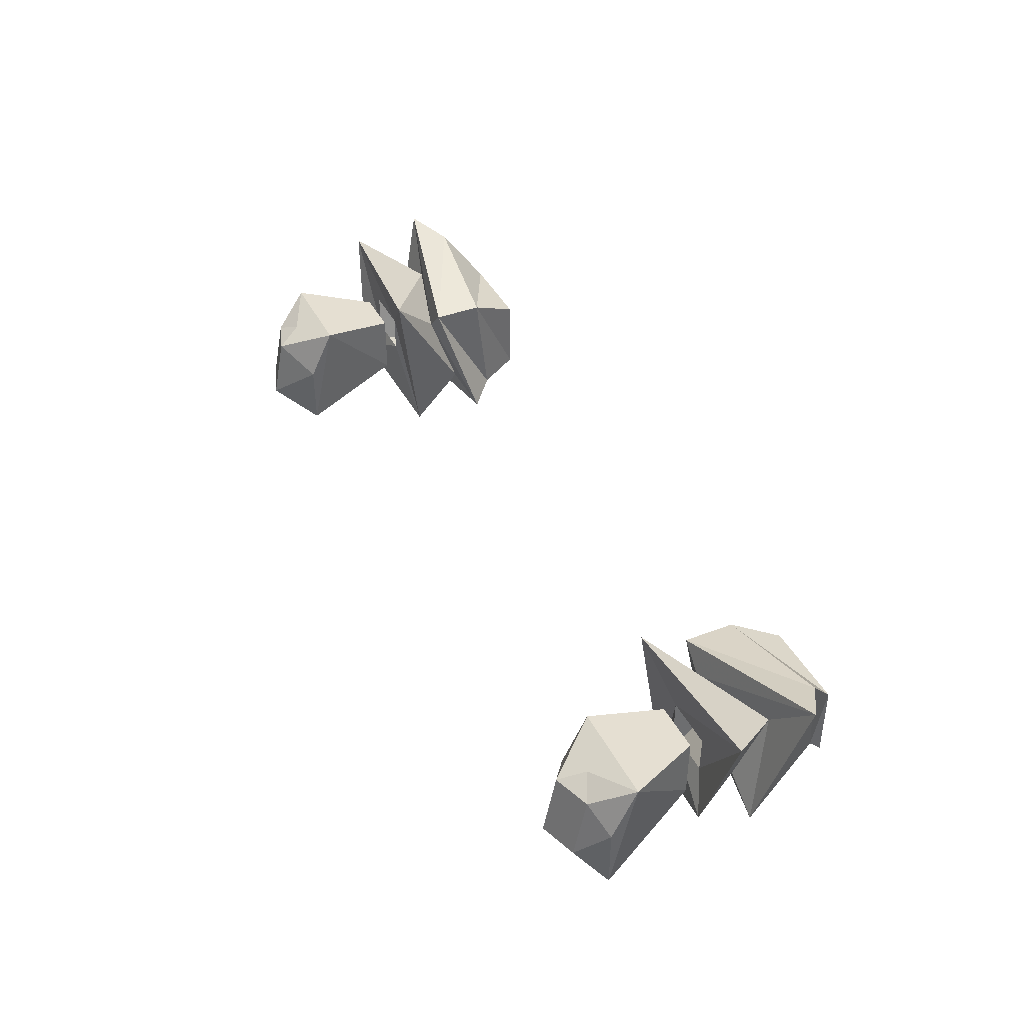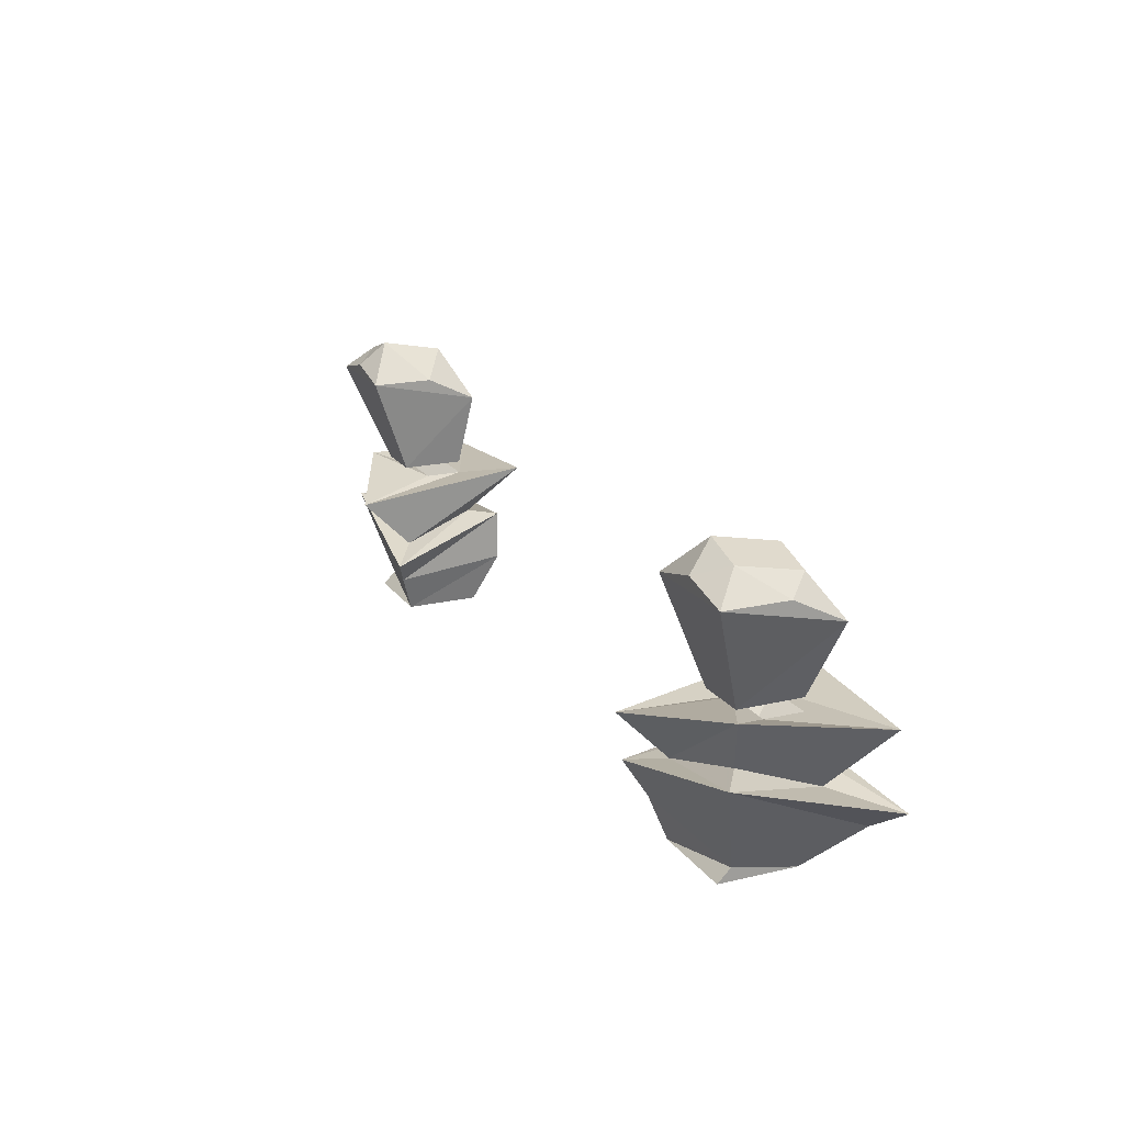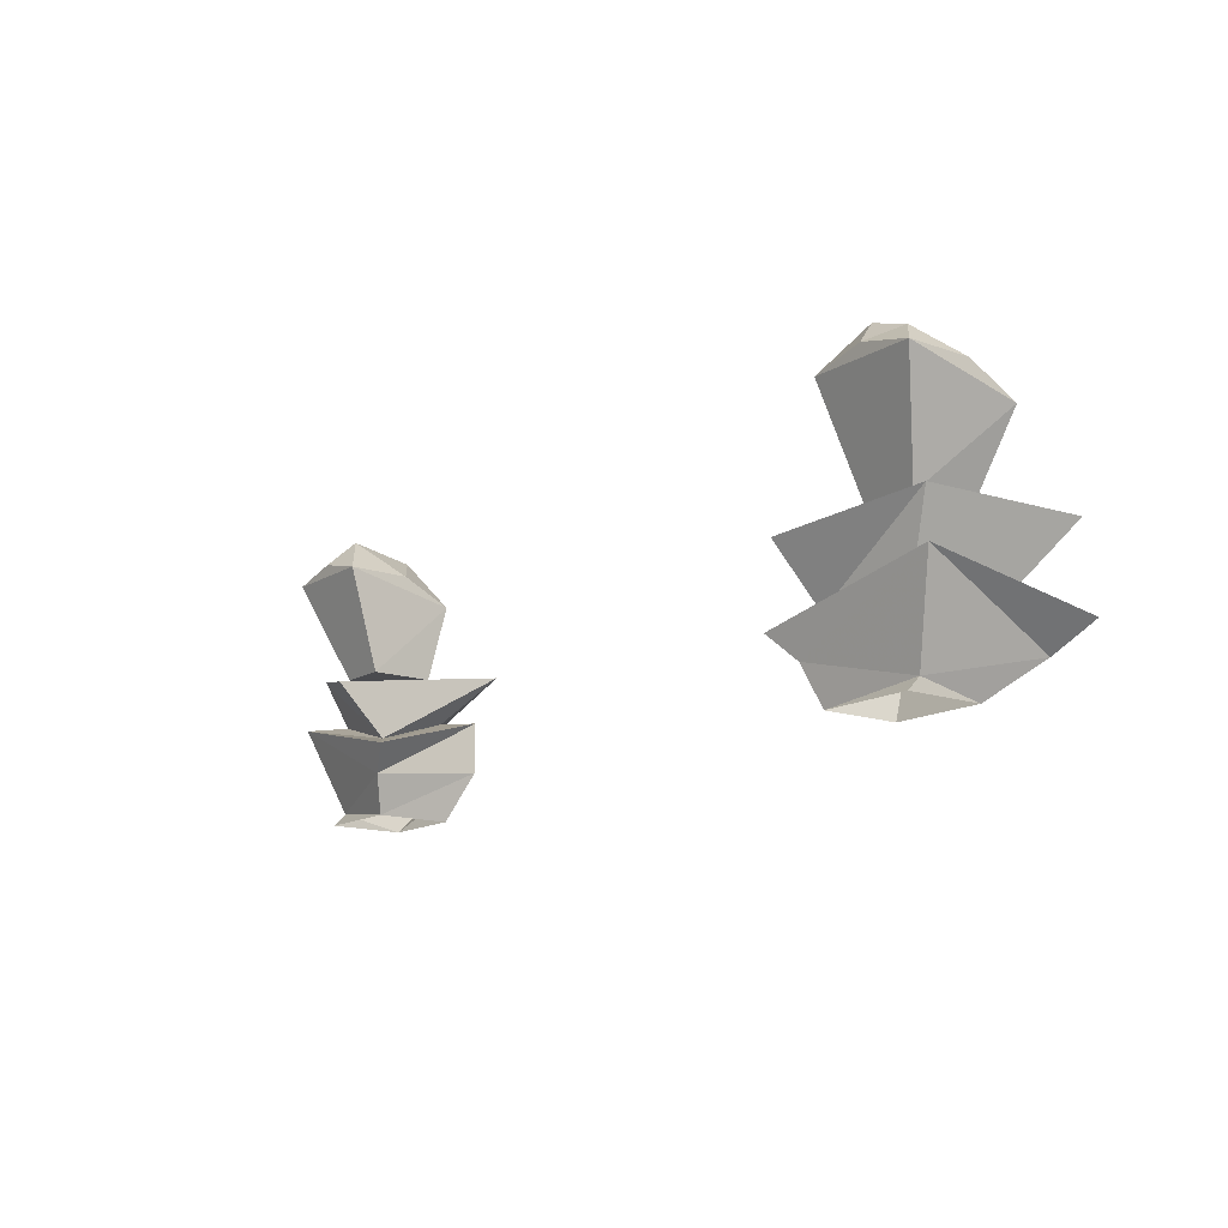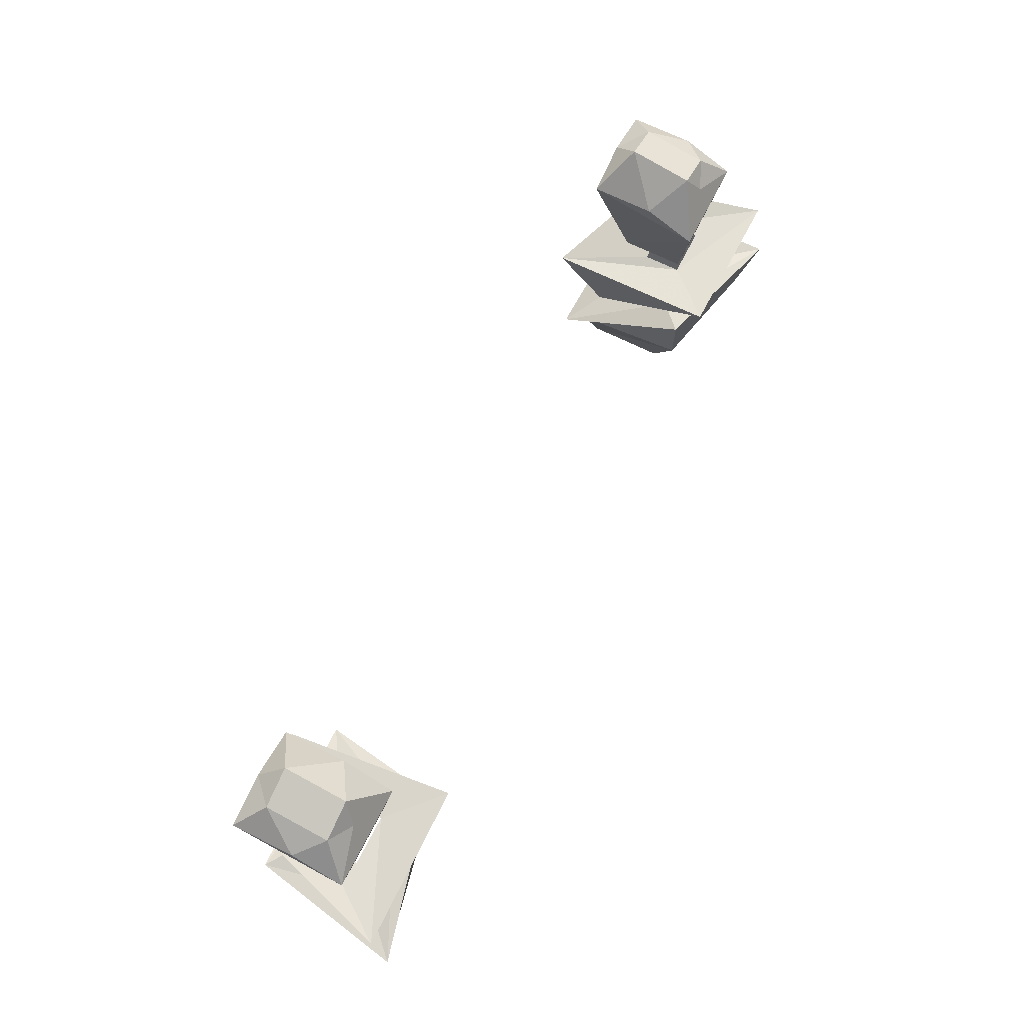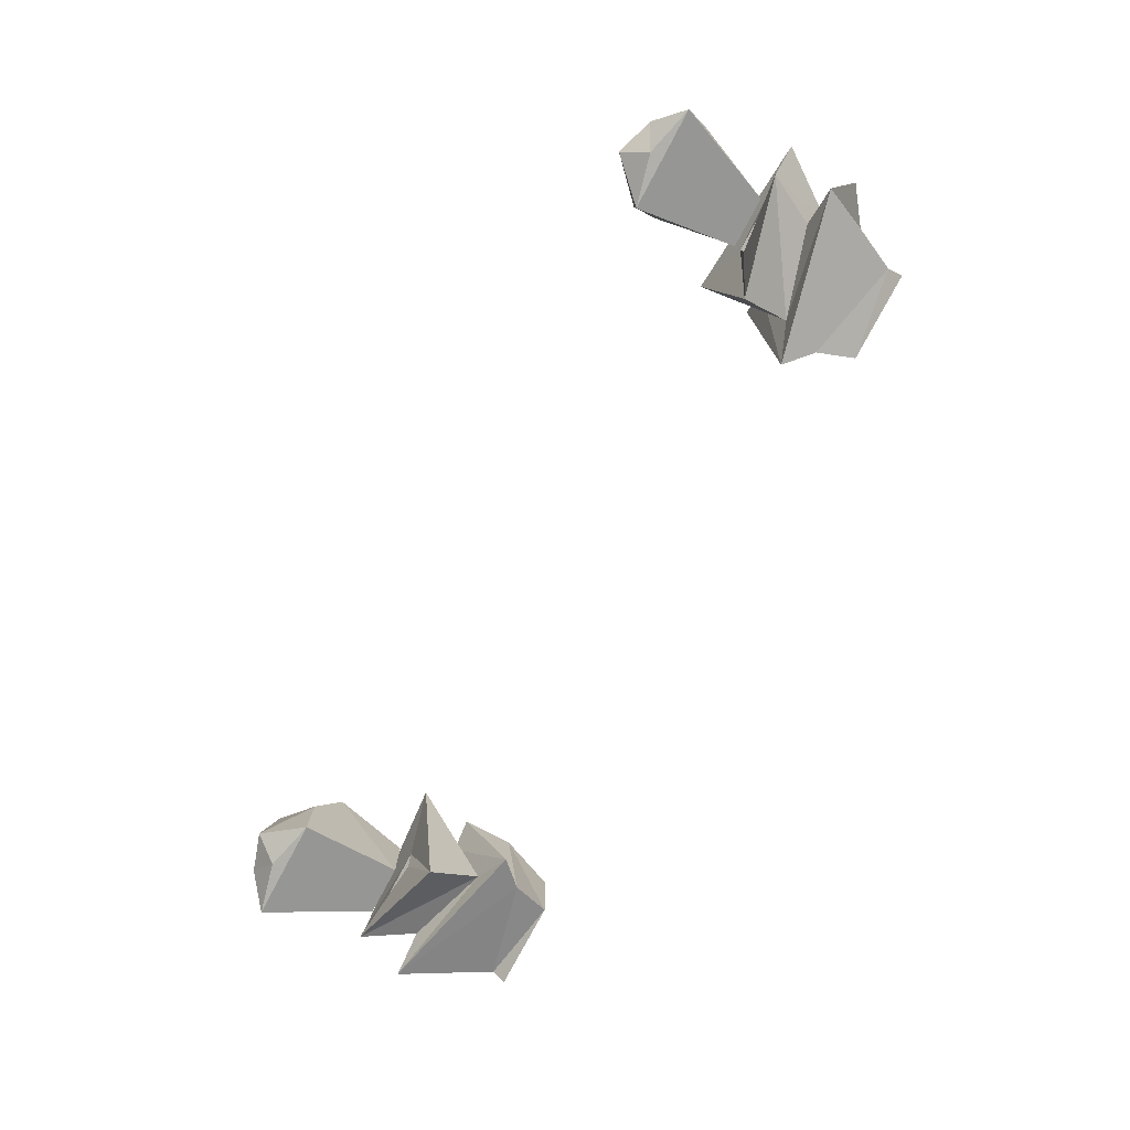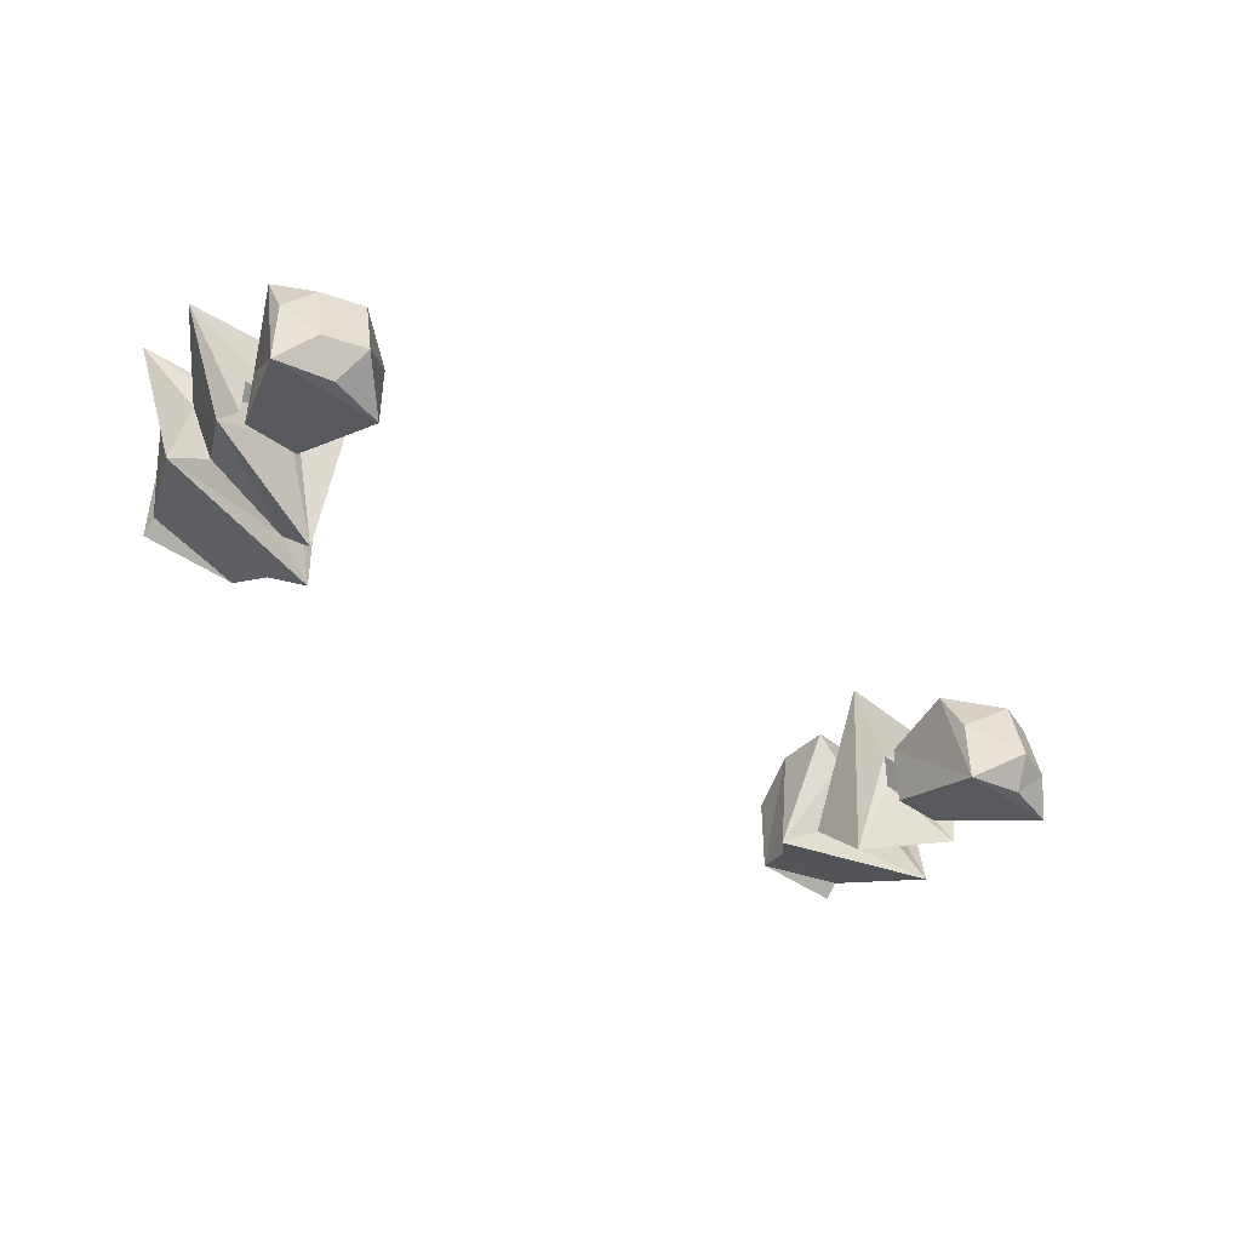
<metadata>
{"format":"obj","ext":"obj","renderer":"f3d","projection":"perspective","resolution":1024,"background":"white","views":[{"elev":40.8,"azim":-115.1,"up":"+Z"},{"elev":18.8,"azim":-114.3,"up":"+Y"},{"elev":-14.3,"azim":-127.6,"up":"+Y"},{"elev":67.2,"azim":-63.2,"up":"+Y"},{"elev":-78.4,"azim":-118.1,"up":"+Z"},{"elev":-42.5,"azim":139.3,"up":"+Z"}]}
</metadata>
<code>
v -0.2734 -0.75 0.03906
v -0.25 -0.7969 0.03125
v -0.2188 -0.7969 0.03125
v -0.2109 -0.75 0.03906
v -0.2422 -0.7344 0.03125
v -0.2578 -0.7266 0.02344
v -0.2734 -0.7344 0.007812
v -0.2734 -0.7344 -0.03125
v -0.25 -0.7969 -0.007812
v -0.2188 -0.7969 -0.007812
v -0.2109 -0.7344 -0.03125
v -0.2109 -0.7344 0.007812
v -0.2344 -0.7188 0.02344
v -0.2578 -0.7188 -0.01562
v -0.2422 -0.7266 -0.03125
v -0.2344 -0.7109 -0.01562
v -0.2578 -0.8438 0.03906
v -0.2656 -0.7969 -0.01562
v -0.25 -0.8281 -0.007812
v -0.2734 -0.8281 -0.02344
v -0.2891 -0.8516 0.07031
v -0.2031 -0.8281 0.03125
v -0.1875 -0.7969 0.0625
v -0.2891 -0.8047 0.0625
v -0.25 -0.8047 0.007812
v -0.2188 -0.8047 0.007812
v -0.1953 -0.8125 -0.04688
v -0.1953 -0.8438 -0.01562
v -0.1719 -0.8516 -0.03125
v -0.1875 -0.8672 -0.02344
v -0.25 -0.8828 -0.007812
v -0.2656 -0.8672 0.0625
v -0.1875 -0.8281 0.04688
v -0.2188 -0.8047 0.03125
v -0.25 -0.8047 0.03125
v -0.1953 -0.8906 -0.01562
v -0.25 -0.8906 -0.01562
v -0.25 -0.8906 0.03125
v -0.1875 -0.8594 0.04688
v -0.1953 -0.8906 0.03125
v 0.25 -0.7969 0.03125
v 0.2734 -0.75 0.03906
v 0.2109 -0.75 0.03906
v 0.2188 -0.7969 0.03125
v 0.25 -0.7969 -0.007812
v 0.2734 -0.7344 -0.03125
v 0.2734 -0.7344 0.007812
v 0.2578 -0.7266 0.02344
v 0.2422 -0.7344 0.03125
v 0.2344 -0.7188 0.02344
v 0.2109 -0.7344 0.007812
v 0.2109 -0.7344 -0.03125
v 0.2188 -0.7969 -0.007812
v 0.2422 -0.7266 -0.03125
v 0.2578 -0.7188 -0.01562
v 0.2344 -0.7109 -0.01562
v 0.2578 -0.8438 0.03906
v 0.25 -0.8281 -0.007812
v 0.2656 -0.7969 -0.01562
v 0.2891 -0.8047 0.0625
v 0.1875 -0.7969 0.0625
v 0.2031 -0.8281 0.03125
v 0.2891 -0.8516 0.07031
v 0.2734 -0.8281 -0.02344
v 0.1953 -0.8438 -0.01562
v 0.1953 -0.8125 -0.04688
v 0.2188 -0.8047 0.007812
v 0.25 -0.8047 0.007812
v 0.25 -0.8047 0.03125
v 0.2188 -0.8047 0.03125
v 0.1719 -0.8516 -0.03125
v 0.1875 -0.8281 0.04688
v 0.2656 -0.8672 0.0625
v 0.25 -0.8828 -0.007812
v 0.1875 -0.8672 -0.02344
v 0.25 -0.8906 -0.01562
v 0.1953 -0.8906 -0.01562
v 0.1875 -0.8594 0.04688
v 0.25 -0.8906 0.03125
v 0.1953 -0.8906 0.03125
f 1 2 3
f 1 3 4
f 1 4 5
f 2 9 10
f 2 10 3
f 8 15 11
f 8 11 9
f 9 11 10
f 41 42 43
f 41 43 44
f 41 44 45
f 42 49 43
f 44 53 45
f 45 53 46
f 46 53 52
f 46 52 54
f 1 5 6
f 1 6 7
f 4 12 13
f 4 13 5
f 7 14 8
f 8 14 15
f 15 16 11
f 11 16 12
f 17 23 24
f 17 24 18
f 18 27 28
f 20 30 31
f 20 31 32
f 23 28 27
f 32 39 33
f 33 39 30
f 42 47 48
f 42 48 49
f 43 49 50
f 43 50 51
f 46 54 55
f 46 55 47
f 56 54 52
f 56 52 51
f 57 59 60
f 57 60 61
f 59 65 66
f 61 66 65
f 64 73 74
f 64 74 75
f 75 78 72
f 73 72 78
f 1 7 8
f 1 8 9
f 1 9 2
f 3 10 11
f 3 11 4
f 4 11 12
f 5 13 6
f 6 13 14
f 6 14 7
f 14 13 16
f 14 16 15
f 12 16 13
f 17 18 19
f 17 22 23
f 18 28 19
f 20 29 30
f 20 32 21
f 21 32 33
f 22 28 23
f 31 38 32
f 32 38 39
f 33 30 29
f 30 39 36
f 30 36 31
f 38 40 39
f 39 40 36
f 41 45 46
f 41 46 42
f 42 46 47
f 43 51 52
f 43 52 53
f 43 53 44
f 47 55 48
f 48 55 56
f 48 56 50
f 48 50 49
f 54 56 55
f 56 51 50
f 57 58 59
f 57 61 62
f 58 65 59
f 61 65 62
f 63 72 73
f 63 73 64
f 64 75 71
f 74 77 75
f 75 77 78
f 75 72 71
f 74 73 79
f 73 78 79
f 79 78 80
f 80 78 77
f 17 19 20
f 17 20 21
f 17 21 22
f 18 24 25
f 18 25 26
f 18 26 27
f 19 28 20
f 20 28 29
f 21 33 22
f 22 33 29
f 22 29 28
f 23 27 34
f 23 34 24
f 24 34 35
f 24 35 25
f 34 27 26
f 57 62 63
f 57 63 64
f 57 64 58
f 58 64 65
f 59 66 67
f 59 67 68
f 59 68 60
f 60 68 69
f 60 69 70
f 60 70 61
f 61 70 66
f 62 65 71
f 62 71 72
f 62 72 63
f 64 71 65
f 70 67 66
f 31 36 37
f 31 37 38
f 74 76 77
f 74 79 76

</code>
